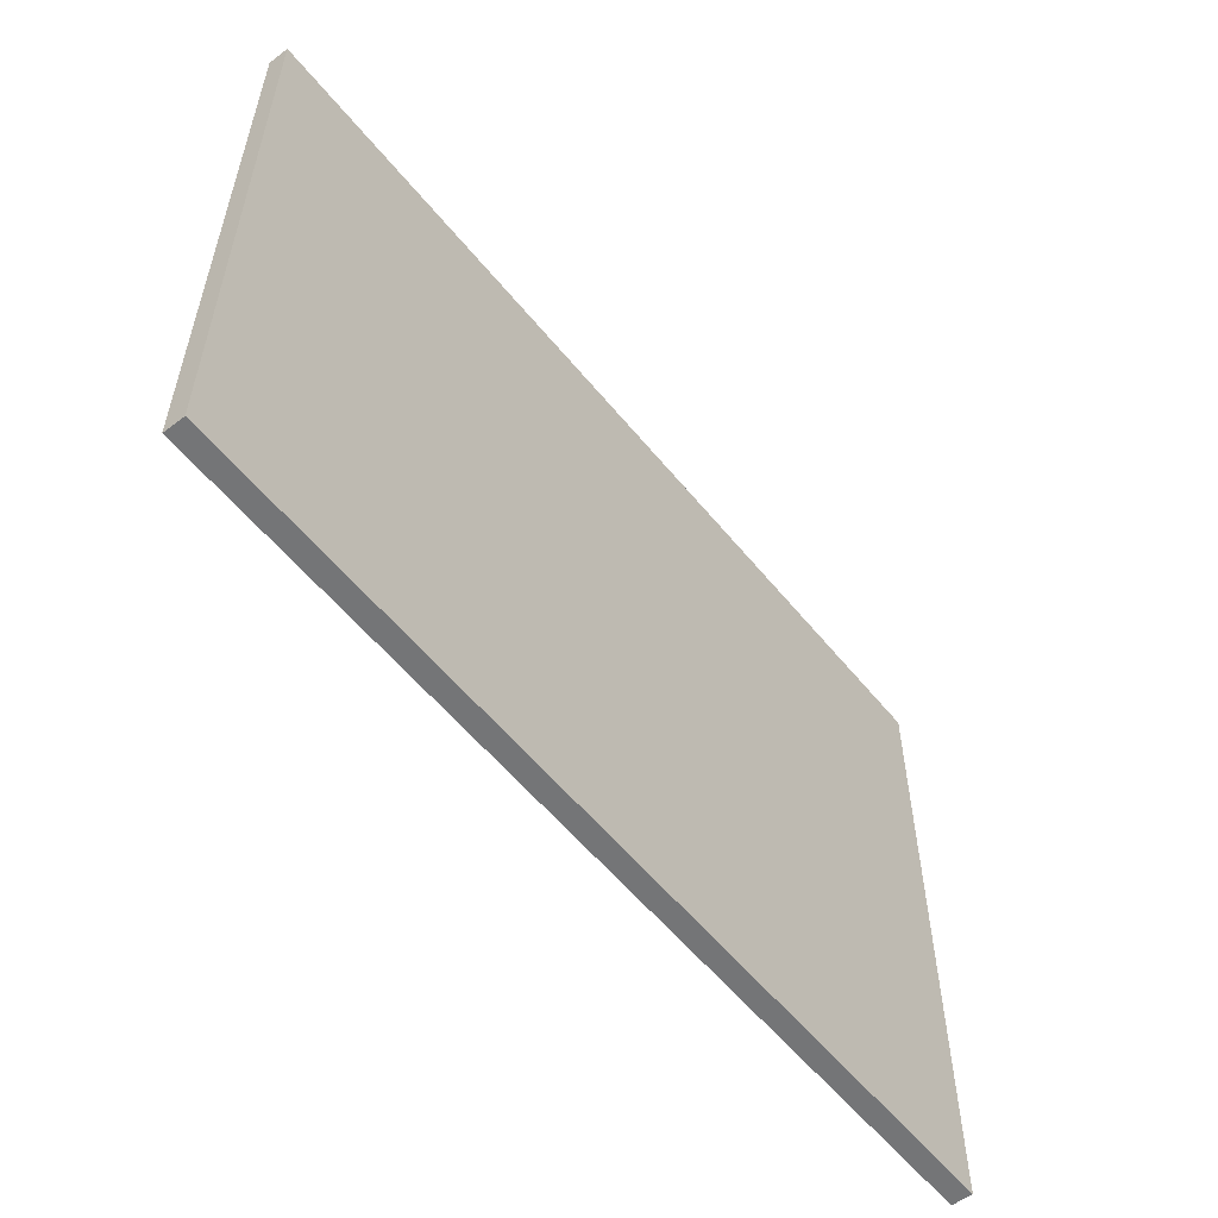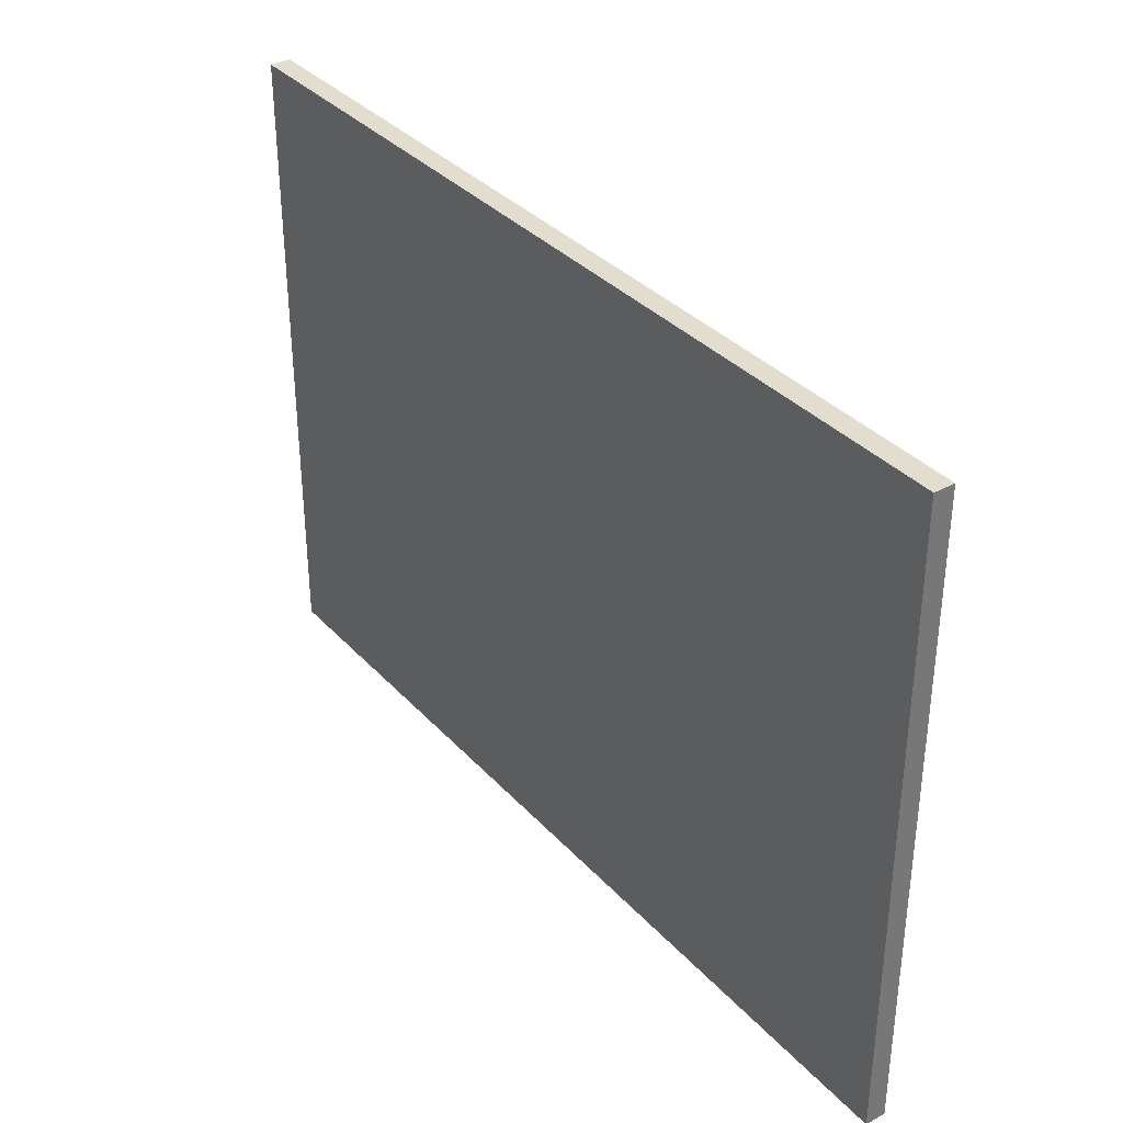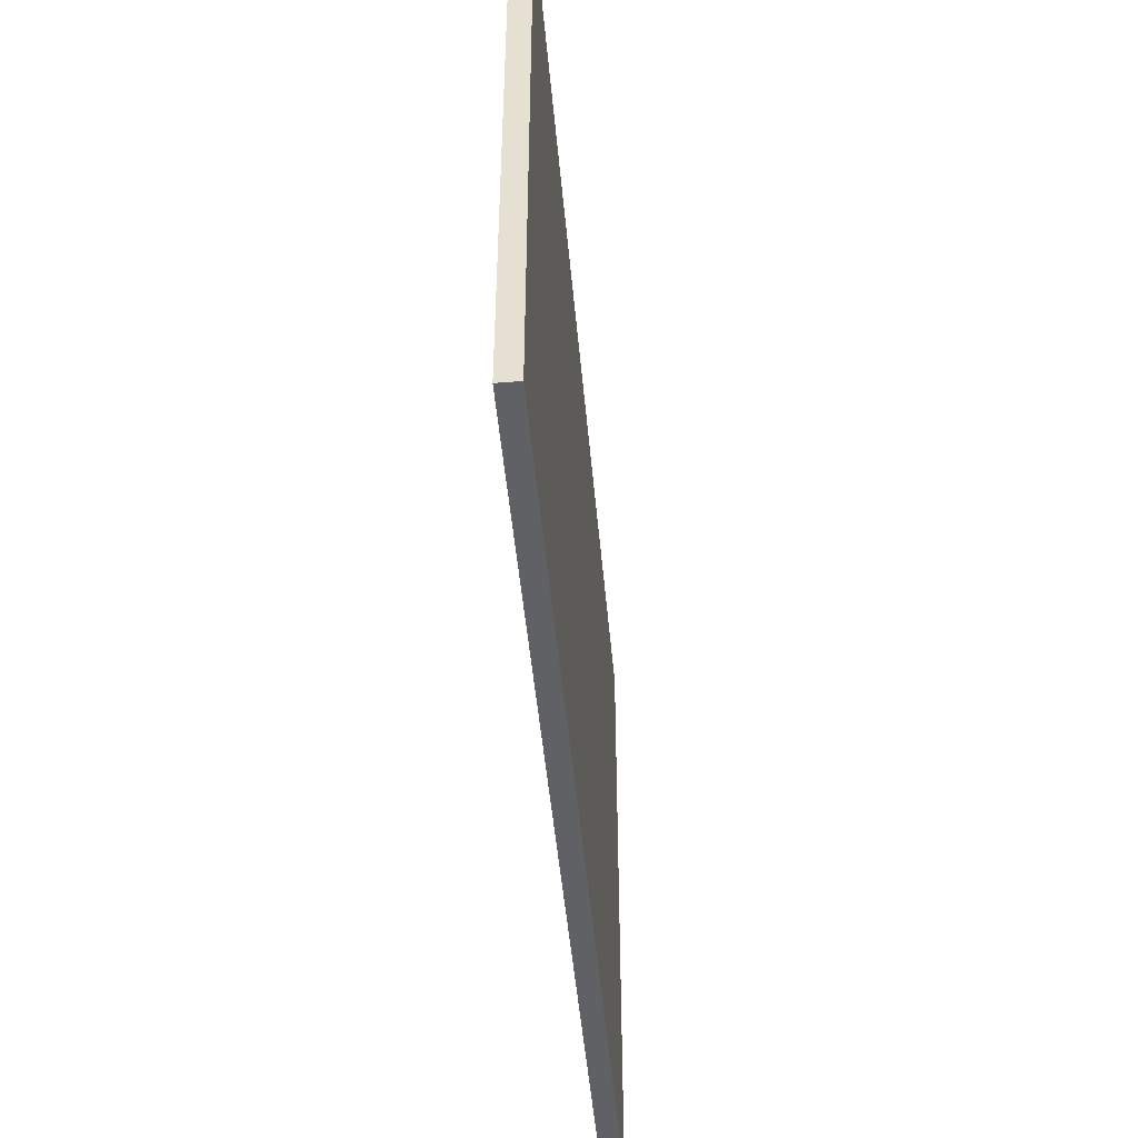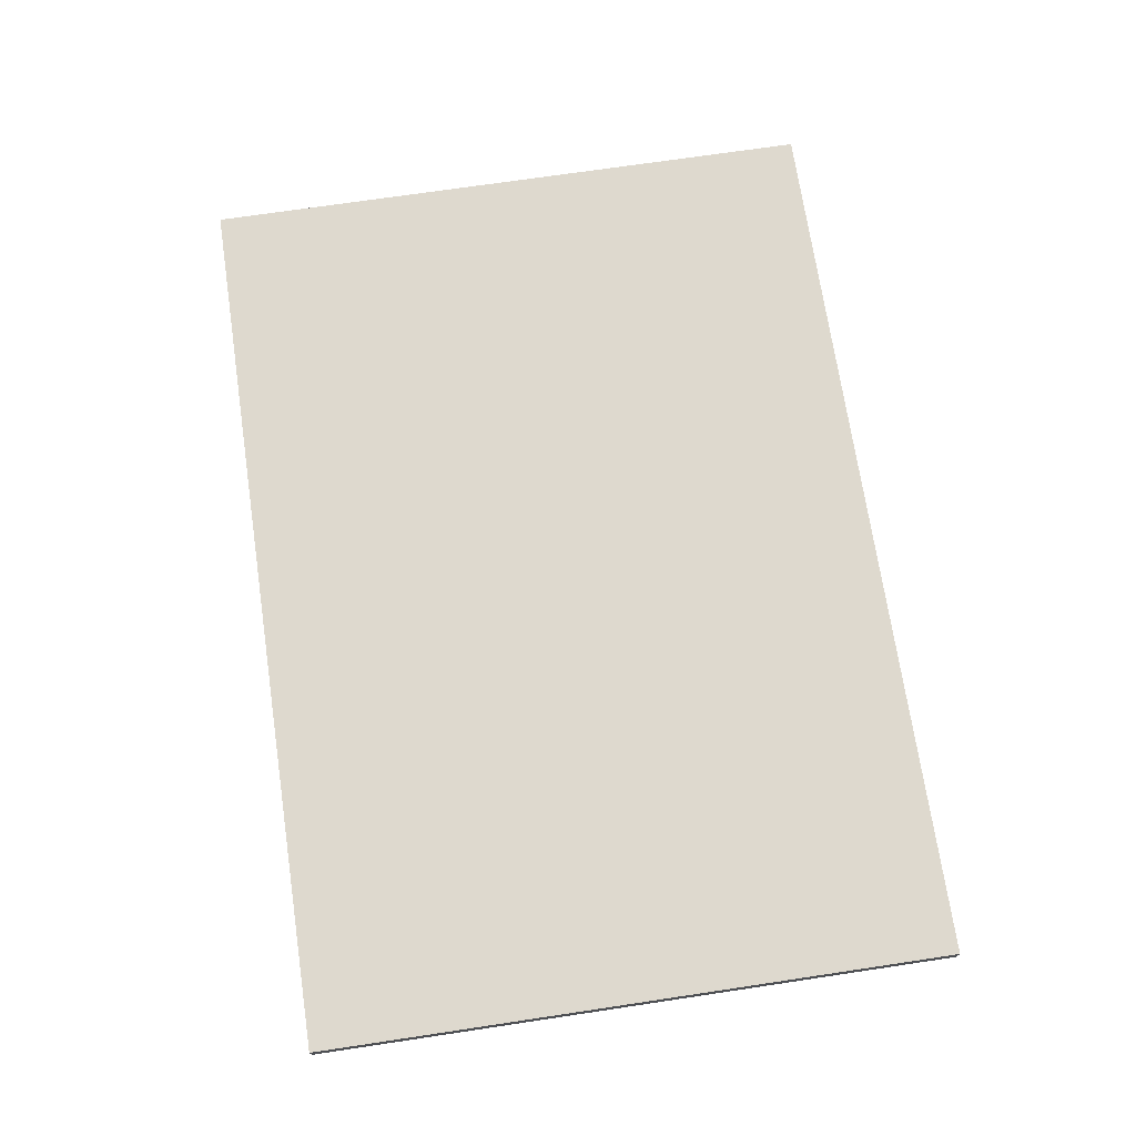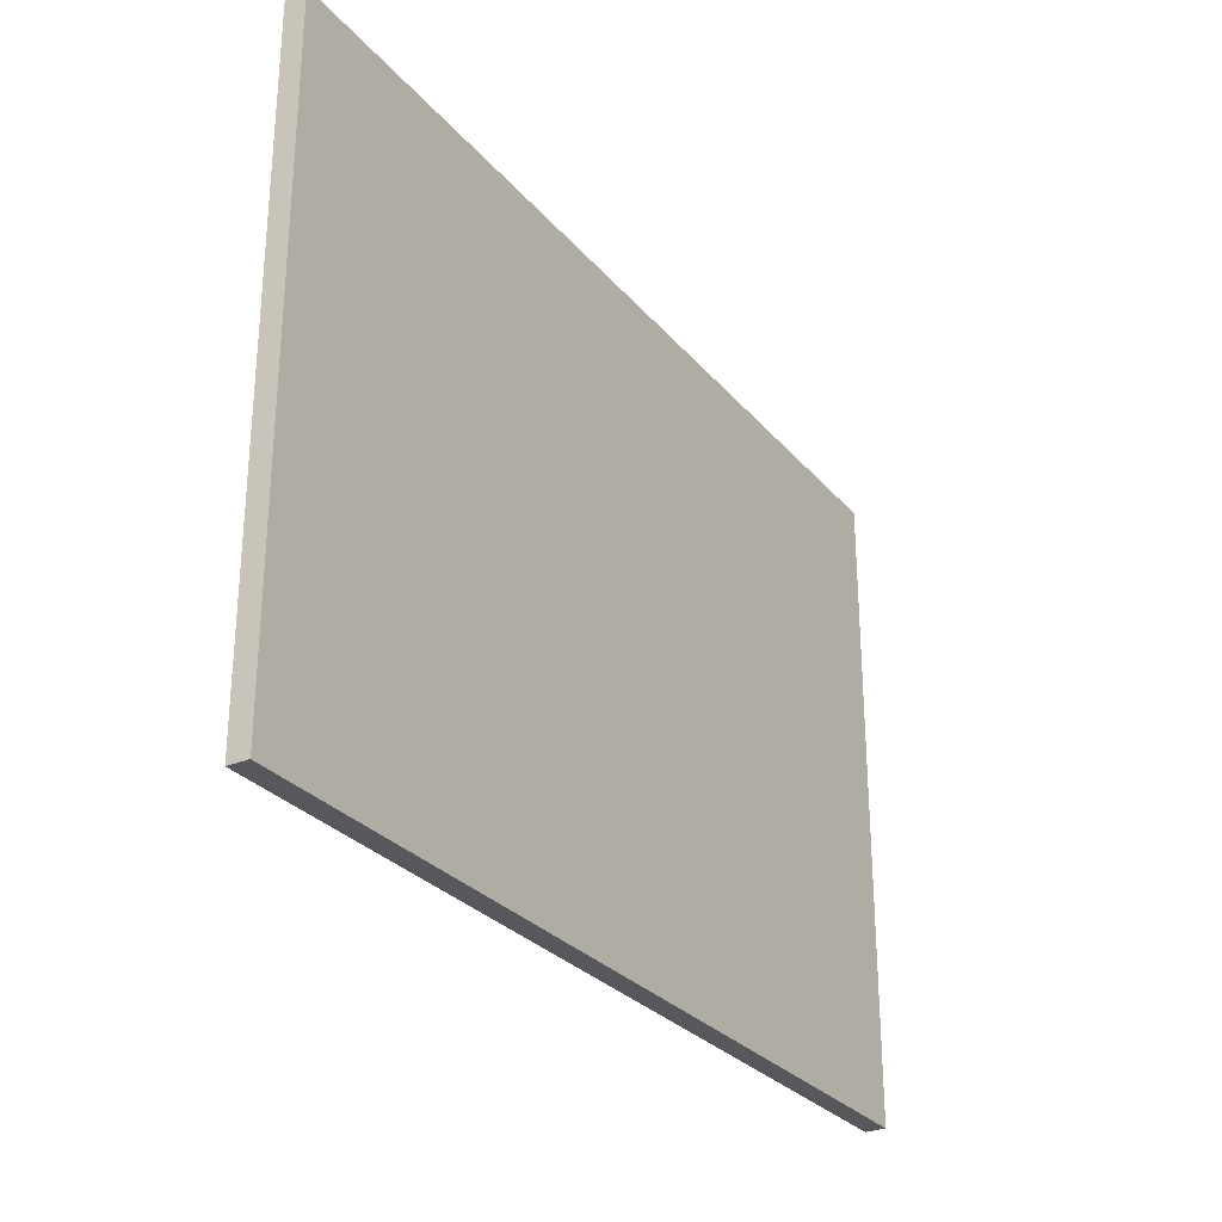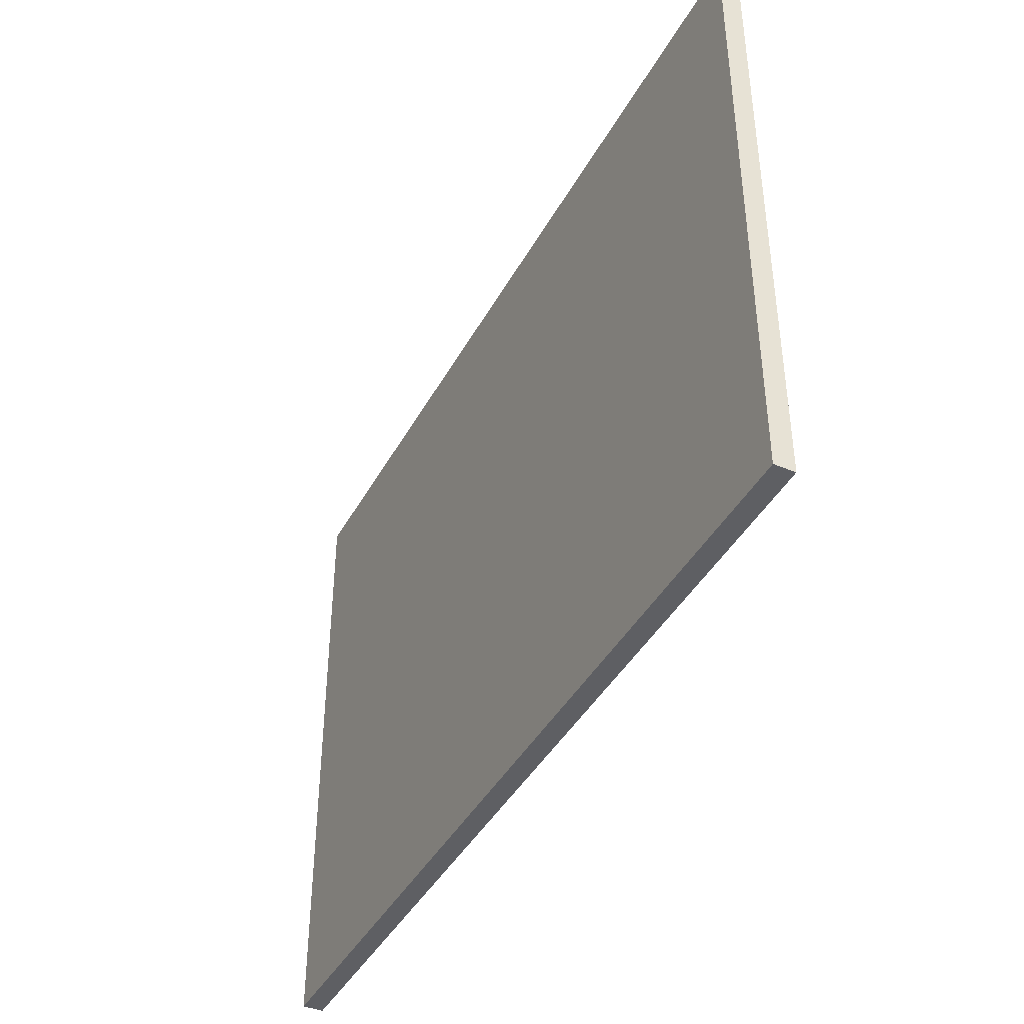
<metadata>
{"format":"obj","ext":"obj","renderer":"f3d","projection":"perspective","resolution":1024,"background":"white","views":[{"elev":-56.5,"azim":128.5,"up":"+Z"},{"elev":35.0,"azim":54.1,"up":"+Z"},{"elev":-48.2,"azim":95.1,"up":"+Z"},{"elev":71.4,"azim":-98.5,"up":"+Y"},{"elev":-28.5,"azim":121.5,"up":"+Z"},{"elev":-41.9,"azim":63.3,"up":"+Z"}]}
</metadata>
<code>
v -22 0 15.5
v -22 0 -15.5
v -22 1 15.5
v -22 1 -15.5
v 22 0 15.5
v 22 0 -15.5
v 22 1 15.5
v 22 1 -15.5
v -22 0 15.5
v -22 1 15.5
v 22 0 15.5
v 22 1 15.5
v -22 0 -15.5
v -22 1 -15.5
v 22 0 -15.5
v 22 1 -15.5
v -22 0 15.5
v 22 0 15.5
v -14 0 7.5
v 14 0 7.5
v -13 0 6.5
v 13 0 6.5
v -13 0 4.5
v 13 0 4.5
v -13 0 3.5
v -8 0 3.5
v -7 0 3.5
v 7 0 3.5
v 8 0 3.5
v 13 0 3.5
v -13 0 -3.5
v -8 0 -3.5
v -7 0 -3.5
v 7 0 -3.5
v 8 0 -3.5
v 13 0 -3.5
v -13 0 -4.5
v 13 0 -4.5
v -13 0 -6.5
v 13 0 -6.5
v -14 0 -7.5
v 14 0 -7.5
v -22 0 -15.5
v 22 0 -15.5
v -22 1 15.5
v 22 1 15.5
v -14 1 7.5
v 14 1 7.5
v -13 1 6.5
v 13 1 6.5
v -13 1 4.5
v 13 1 4.5
v -13 1 3.5
v -8 1 3.5
v -7 1 3.5
v 7 1 3.5
v 8 1 3.5
v 13 1 3.5
v -13 1 -3.5
v -8 1 -3.5
v -7 1 -3.5
v 7 1 -3.5
v 8 1 -3.5
v 13 1 -3.5
v -13 1 -4.5
v 13 1 -4.5
v -13 1 -6.5
v 13 1 -6.5
v -14 1 -7.5
v 14 1 -7.5
v -22 1 -15.5
v 22 1 -15.5
f 3 2 1
f 4 2 3
f 5 6 7
f 7 6 8
f 11 10 9
f 12 10 11
f 13 14 15
f 15 14 16
f 19 18 17
f 20 18 19
f 21 20 19
f 22 20 21
f 23 21 19
f 23 22 21
f 24 20 22
f 24 22 23
f 25 23 19
f 25 24 23
f 26 24 25
f 27 24 26
f 28 24 27
f 29 24 28
f 30 20 24
f 30 24 29
f 31 25 19
f 31 26 25
f 32 27 26
f 32 26 31
f 33 28 27
f 33 27 32
f 34 29 28
f 34 28 33
f 35 30 29
f 35 29 34
f 36 20 30
f 36 30 35
f 37 33 32
f 37 35 34
f 37 36 35
f 37 32 31
f 37 31 19
f 37 34 33
f 38 20 36
f 38 36 37
f 39 37 19
f 39 38 37
f 40 20 38
f 40 38 39
f 41 19 17
f 41 39 19
f 41 40 39
f 42 20 40
f 42 40 41
f 42 18 20
f 43 41 17
f 43 42 41
f 44 18 42
f 44 42 43
f 45 46 47
f 47 46 48
f 47 48 49
f 49 48 50
f 47 49 51
f 49 50 51
f 50 48 52
f 51 50 52
f 47 51 53
f 51 52 53
f 53 52 54
f 54 52 55
f 55 52 56
f 56 52 57
f 52 48 58
f 57 52 58
f 47 53 59
f 53 54 59
f 54 55 60
f 59 54 60
f 55 56 61
f 60 55 61
f 56 57 62
f 61 56 62
f 57 58 63
f 62 57 63
f 58 48 64
f 63 58 64
f 60 61 65
f 62 63 65
f 63 64 65
f 59 60 65
f 47 59 65
f 61 62 65
f 64 48 66
f 65 64 66
f 47 65 67
f 65 66 67
f 66 48 68
f 67 66 68
f 45 47 69
f 47 67 69
f 67 68 69
f 68 48 70
f 69 68 70
f 48 46 70
f 45 69 71
f 69 70 71
f 70 46 72
f 71 70 72

</code>
